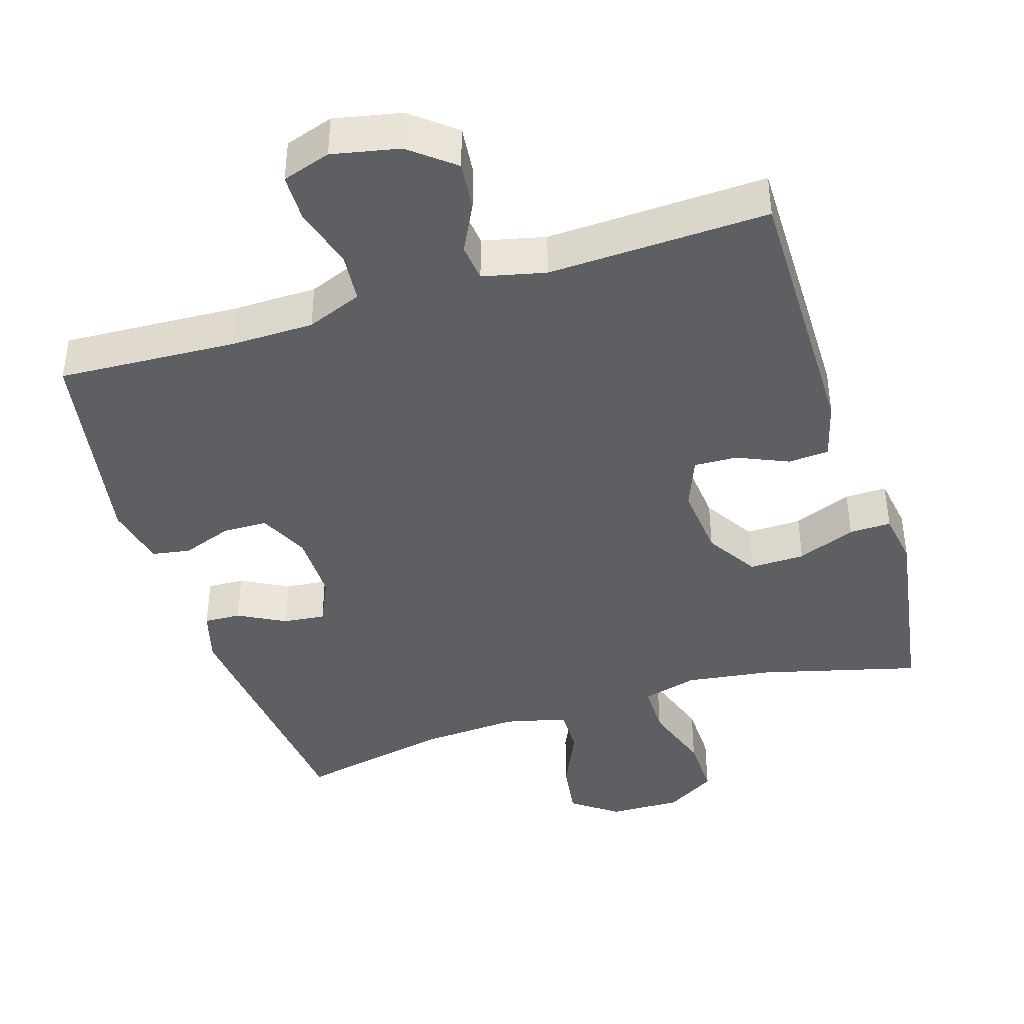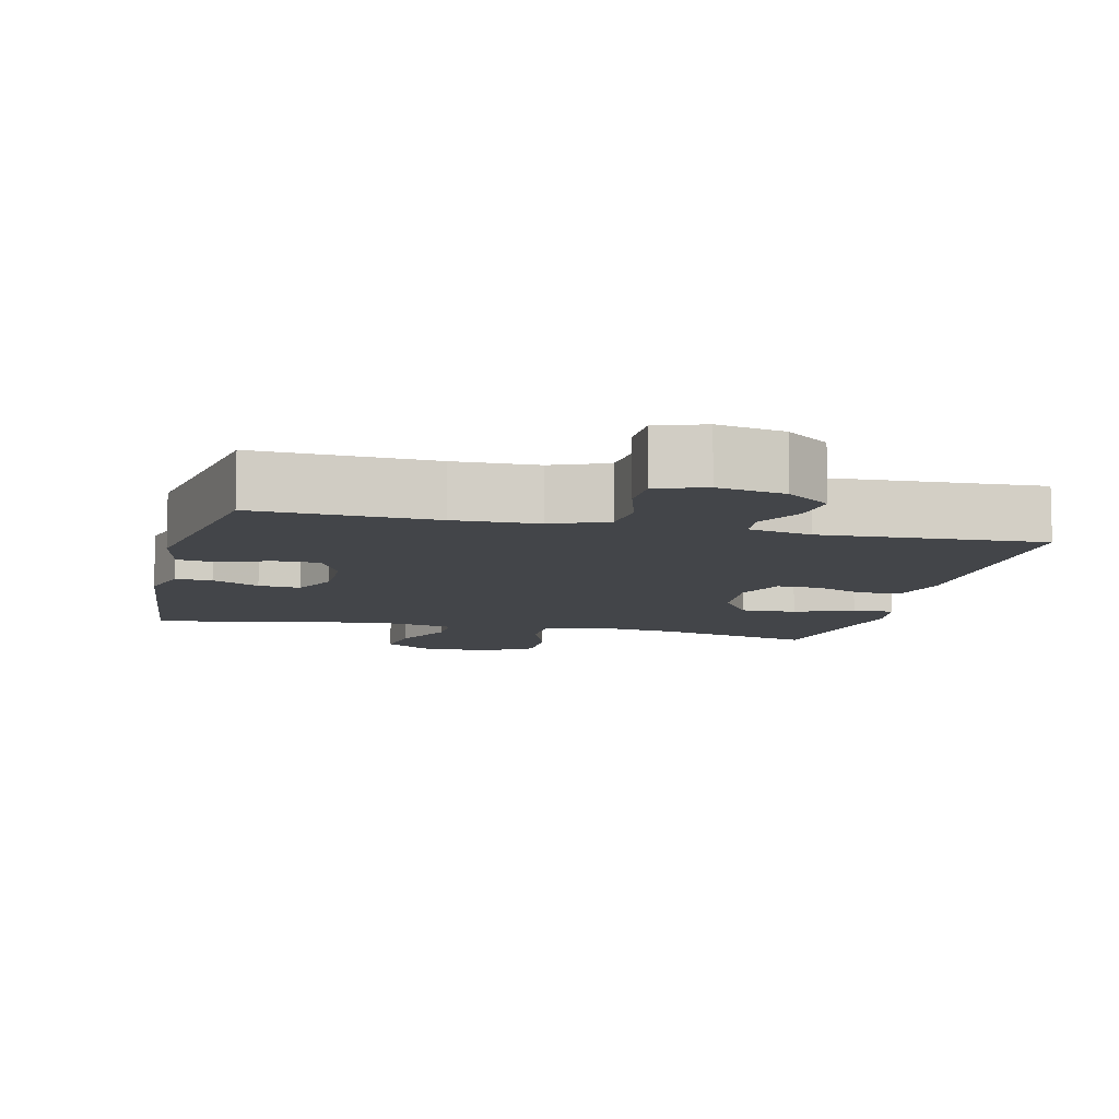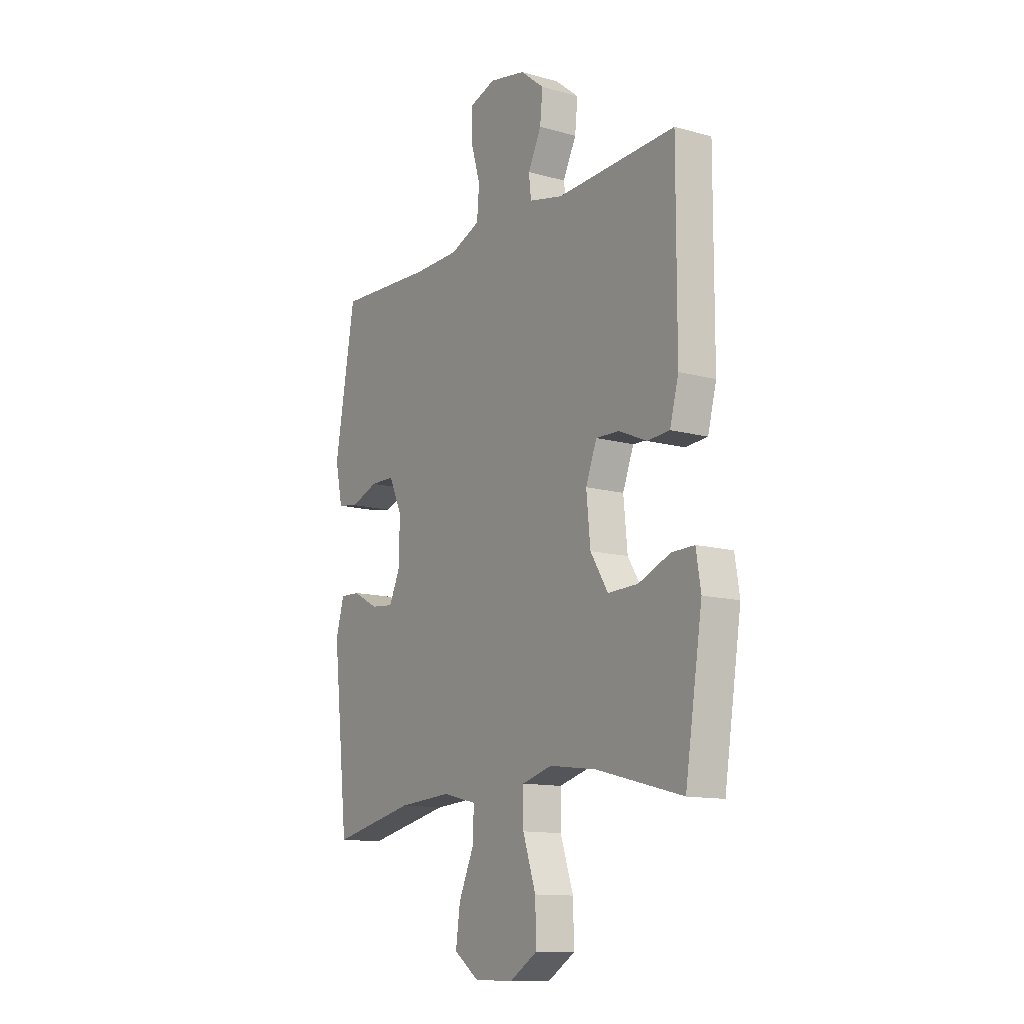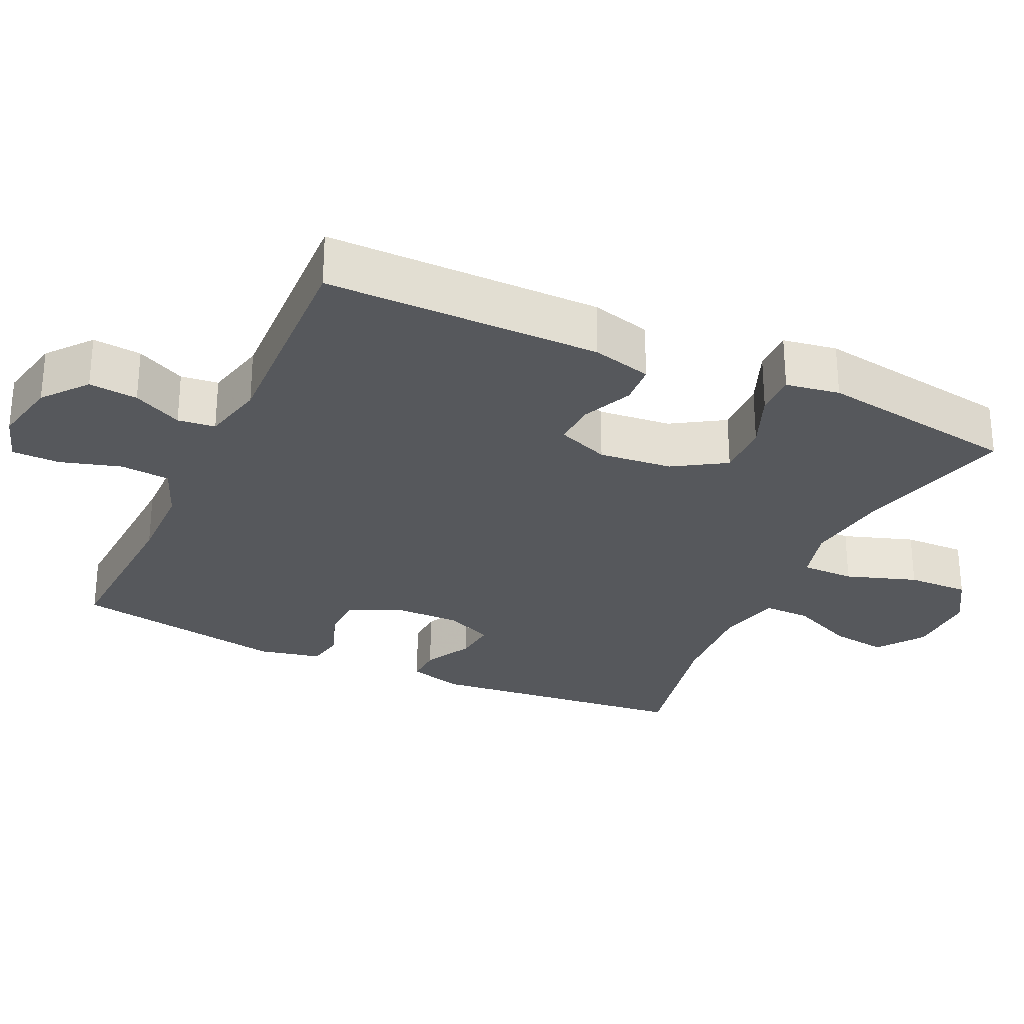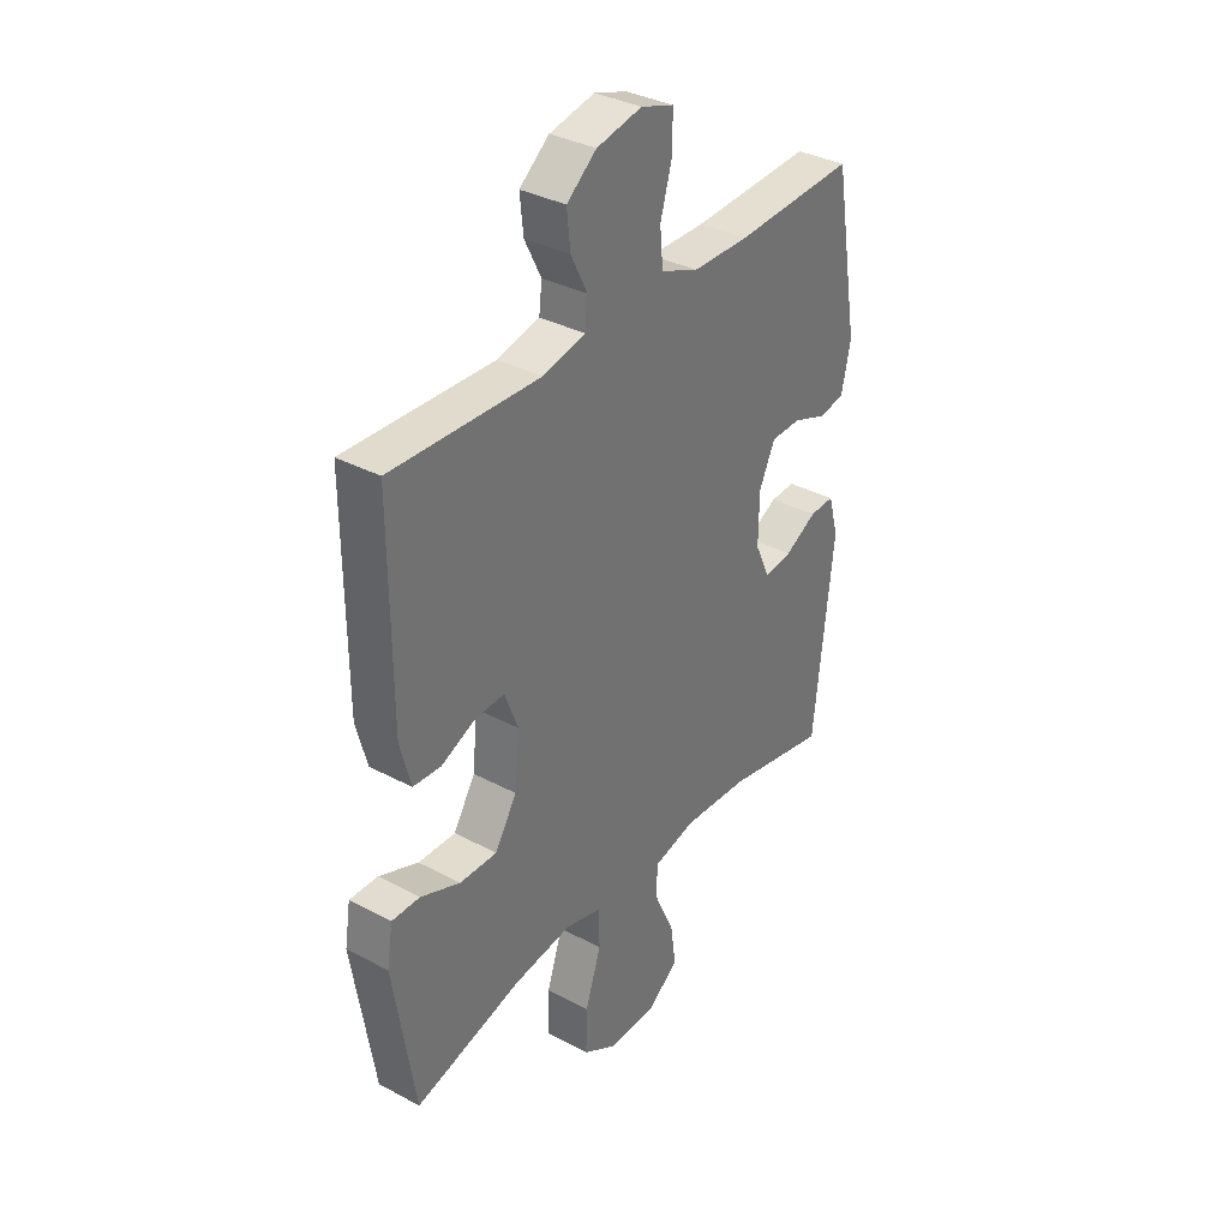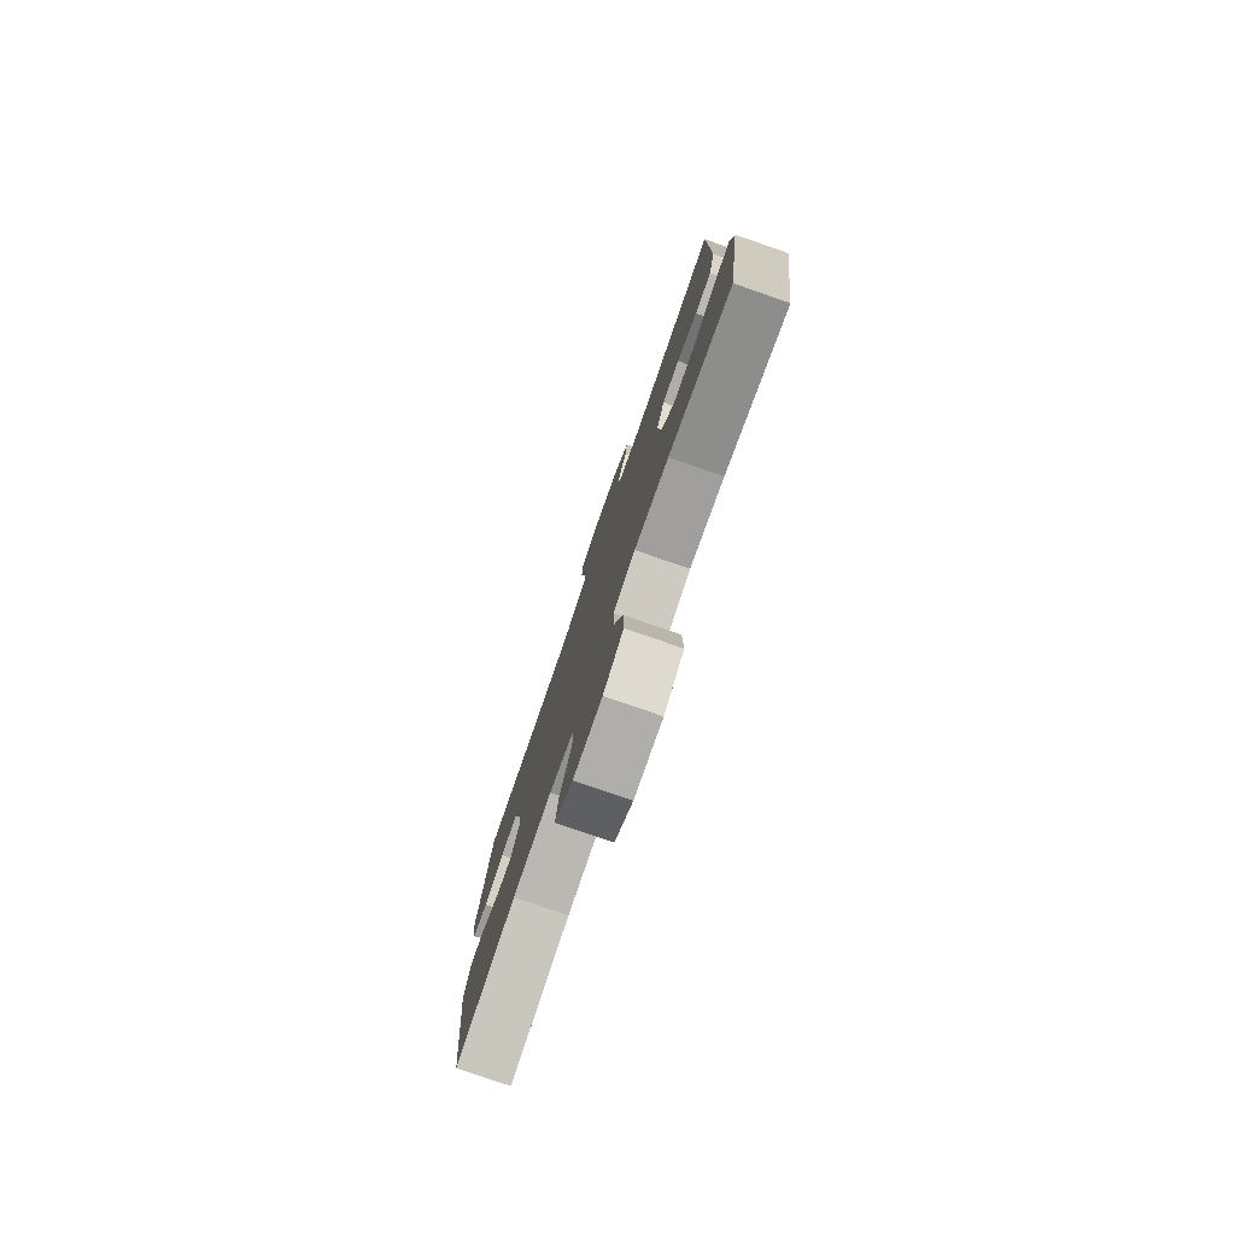
<metadata>
{"format":"obj","ext":"obj","renderer":"f3d","projection":"perspective","resolution":1024,"background":"white","views":[{"elev":-41.4,"azim":17.3,"up":"+Y"},{"elev":-8.8,"azim":-13.3,"up":"+Y"},{"elev":-12.6,"azim":57.2,"up":"+Z"},{"elev":-28.3,"azim":65.1,"up":"+Y"},{"elev":35.0,"azim":125.4,"up":"+Z"},{"elev":-79.0,"azim":70.9,"up":"+Z"}]}
</metadata>
<code>
v 0.5 0.07 0.5
v 0.499 0.07 0.118
v 0.477 0.07 0.035
v 0.42 0.07 0.031
v 0.349 0.07 0.062
v 0.289 0.07 0.064
v 0.261 0.07 -0.008
v 0.271 0.07 -0.11
v 0.316 0.07 -0.182
v 0.393 0.07 -0.18
v 0.474 0.07 -0.147
v 0.532 0.07 -0.146
v 0.544 0.07 -0.221
v 0.5 0.07 -0.5
v 0.28 0.07 -0.443
v 0.16 0.07 -0.427
v 0.083 0.07 -0.448
v 0.083 0.07 -0.522
v 0.116 0.07 -0.62
v 0.118 0.07 -0.706
v 0.048 0.07 -0.749
v -0.052 0.07 -0.747
v -0.116 0.07 -0.701
v -0.105 0.07 -0.622
v -0.065 0.07 -0.533
v -0.064 0.07 -0.467
v -0.151 0.07 -0.446
v -0.287 0.07 -0.455
v -0.5 0.07 -0.5
v -0.54 0.07 -0.133
v -0.519 0.07 -0.058
v -0.468 0.07 -0.06
v -0.402 0.07 -0.095
v -0.344 0.07 -0.101
v -0.314 0.07 -0.036
v -0.315 0.07 0.061
v -0.348 0.07 0.13
v -0.41 0.07 0.131
v -0.48 0.07 0.105
v -0.533 0.07 0.114
v -0.552 0.07 0.201
v -0.5 0.07 0.5
v -0.253 0.07 0.488
v -0.137 0.07 0.49
v -0.06 0.07 0.521
v -0.054 0.07 0.59
v -0.079 0.07 0.675
v -0.078 0.07 0.741
v -0.011 0.07 0.763
v 0.082 0.07 0.744
v 0.143 0.07 0.695
v 0.136 0.07 0.627
v 0.102 0.07 0.559
v 0.108 0.07 0.507
v 0.195 0.07 0.487
v 0.5 0 0.5
v 0.499 0 0.118
v 0.477 0 0.035
v 0.42 0 0.031
v 0.349 0 0.062
v 0.289 0 0.064
v 0.261 0 -0.008
v 0.271 0 -0.11
v 0.316 0 -0.182
v 0.393 0 -0.18
v 0.474 0 -0.147
v 0.532 0 -0.146
v 0.544 0 -0.221
v 0.5 0 -0.5
v 0.28 0 -0.443
v 0.16 0 -0.427
v 0.083 0 -0.448
v 0.083 0 -0.522
v 0.116 0 -0.62
v 0.118 0 -0.706
v 0.048 0 -0.749
v -0.052 0 -0.747
v -0.116 0 -0.701
v -0.105 0 -0.622
v -0.065 0 -0.533
v -0.064 0 -0.467
v -0.151 0 -0.446
v -0.287 0 -0.455
v -0.5 0 -0.5
v -0.54 0 -0.133
v -0.519 0 -0.058
v -0.468 0 -0.06
v -0.402 0 -0.095
v -0.344 0 -0.101
v -0.314 0 -0.036
v -0.315 0 0.061
v -0.348 0 0.13
v -0.41 0 0.131
v -0.48 0 0.105
v -0.533 0 0.114
v -0.552 0 0.201
v -0.5 0 0.5
v -0.253 0 0.488
v -0.137 0 0.49
v -0.06 0 0.521
v -0.054 0 0.59
v -0.079 0 0.675
v -0.078 0 0.741
v -0.011 0 0.763
v 0.082 0 0.744
v 0.143 0 0.695
v 0.136 0 0.627
v 0.102 0 0.559
v 0.108 0 0.507
v 0.195 0 0.487
f 50 51 52 53
f 48 49 50 53
f 46 47 48 53
f 45 46 53 54
f 44 45 54 55
f 40 41 42 43
f 38 39 40 43
f 37 38 43 44
f 36 37 44 55
f 30 31 32 33
f 28 29 30 33
f 27 28 33 34
f 26 27 34 35
f 22 23 24 25
f 22 25 26
f 21 22 26
f 18 19 20 21
f 17 18 21 26
f 16 17 26 35
f 12 13 14 15
f 10 11 12 15
f 9 10 15 16
f 8 9 16 35
f 2 3 4 5
f 2 5 6
f 1 2 6
f 55 1 6
f 36 55 6 7
f 7 8 35 36
f 108 107 106 105
f 108 105 104 103
f 108 103 102 101
f 109 108 101 100
f 110 109 100 99
f 98 97 96 95
f 98 95 94 93
f 99 98 93 92
f 110 99 92 91
f 88 87 86 85
f 88 85 84 83
f 89 88 83 82
f 90 89 82 81
f 80 79 78 77
f 81 80 77
f 81 77 76
f 76 75 74 73
f 81 76 73 72
f 90 81 72 71
f 70 69 68 67
f 70 67 66 65
f 71 70 65 64
f 90 71 64 63
f 60 59 58 57
f 61 60 57
f 61 57 56
f 61 56 110
f 62 61 110 91
f 91 90 63 62
f 1 56 57 2
f 2 57 58 3
f 3 58 59 4
f 4 59 60 5
f 5 60 61 6
f 6 61 62 7
f 7 62 63 8
f 8 63 64 9
f 9 64 65 10
f 10 65 66 11
f 11 66 67 12
f 12 67 68 13
f 13 68 69 14
f 14 69 70 15
f 15 70 71 16
f 16 71 72 17
f 17 72 73 18
f 18 73 74 19
f 19 74 75 20
f 20 75 76 21
f 21 76 77 22
f 22 77 78 23
f 23 78 79 24
f 24 79 80 25
f 25 80 81 26
f 26 81 82 27
f 27 82 83 28
f 28 83 84 29
f 29 84 85 30
f 30 85 86 31
f 31 86 87 32
f 32 87 88 33
f 33 88 89 34
f 34 89 90 35
f 35 90 91 36
f 36 91 92 37
f 37 92 93 38
f 38 93 94 39
f 39 94 95 40
f 40 95 96 41
f 41 96 97 42
f 42 97 98 43
f 43 98 99 44
f 44 99 100 45
f 45 100 101 46
f 46 101 102 47
f 47 102 103 48
f 48 103 104 49
f 49 104 105 50
f 50 105 106 51
f 51 106 107 52
f 52 107 108 53
f 53 108 109 54
f 54 109 110 55
f 55 110 56 1

</code>
